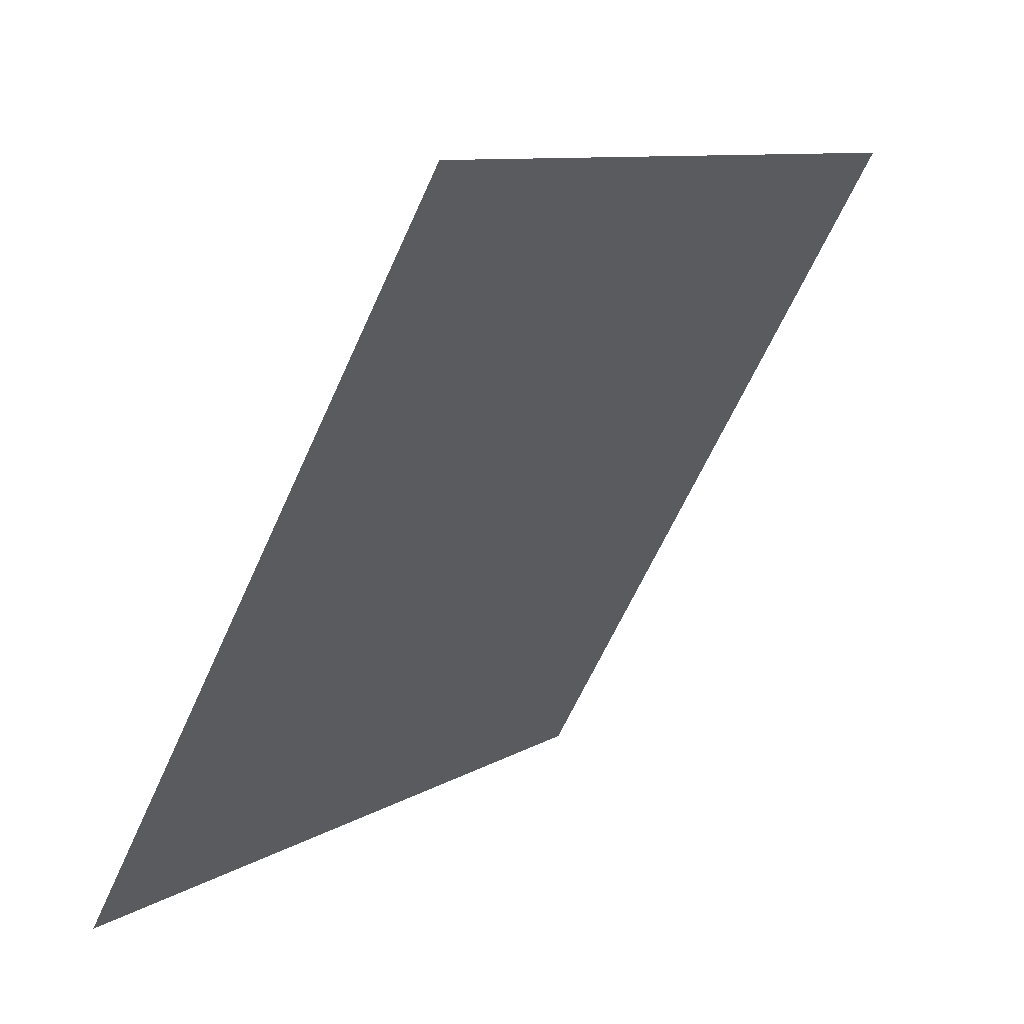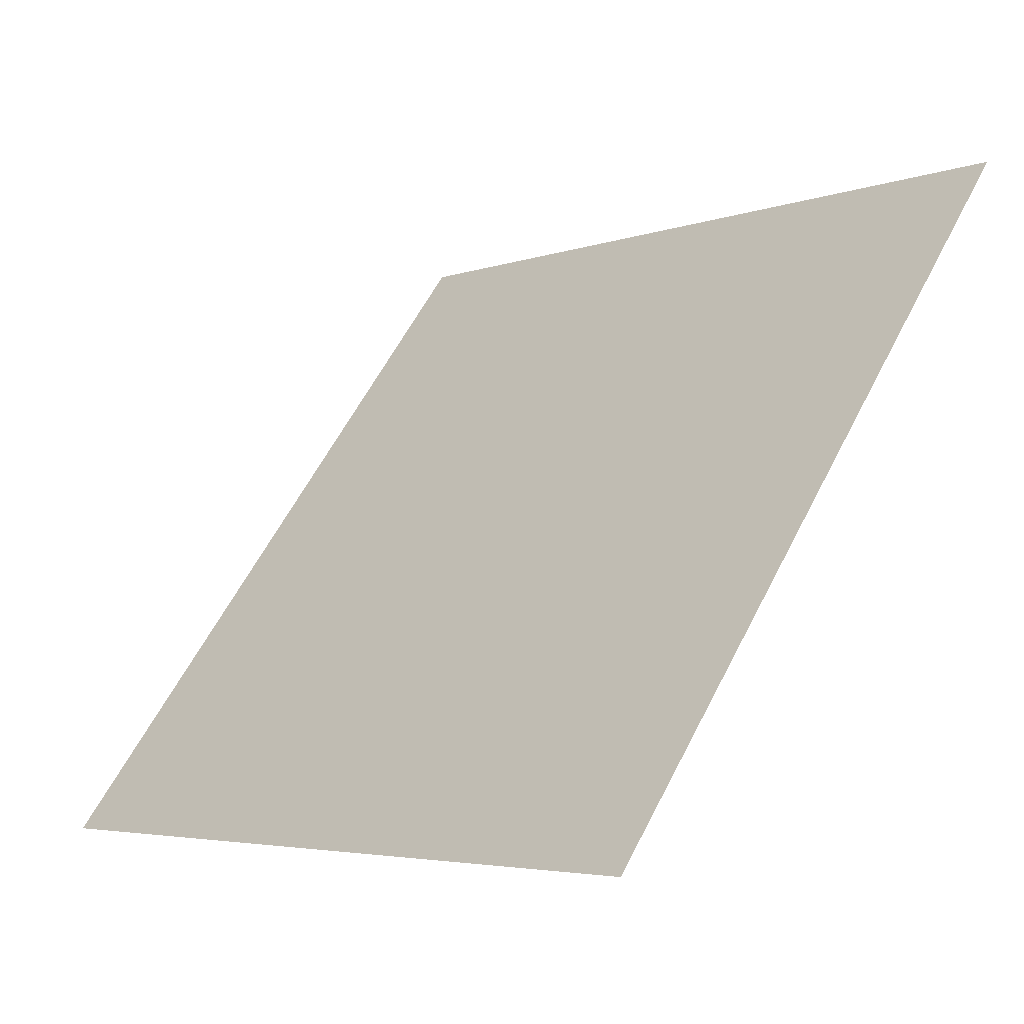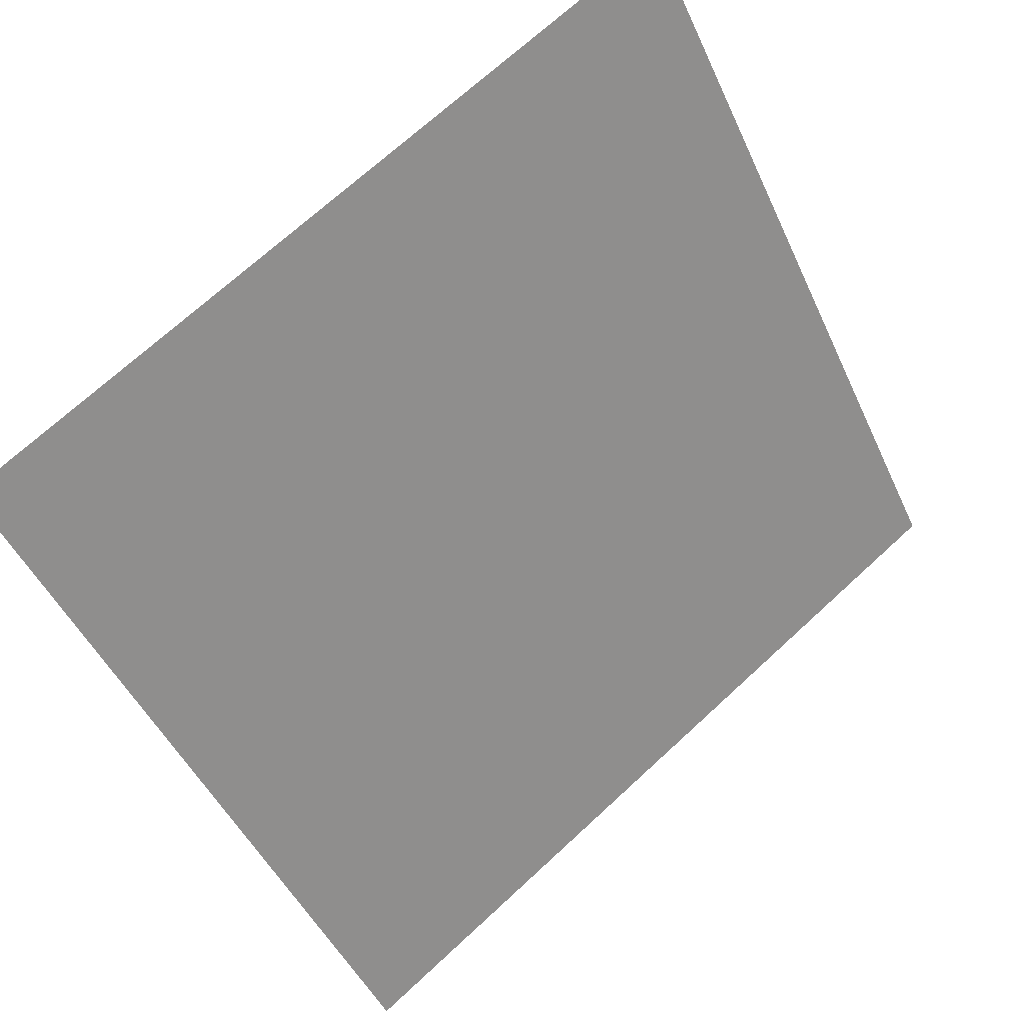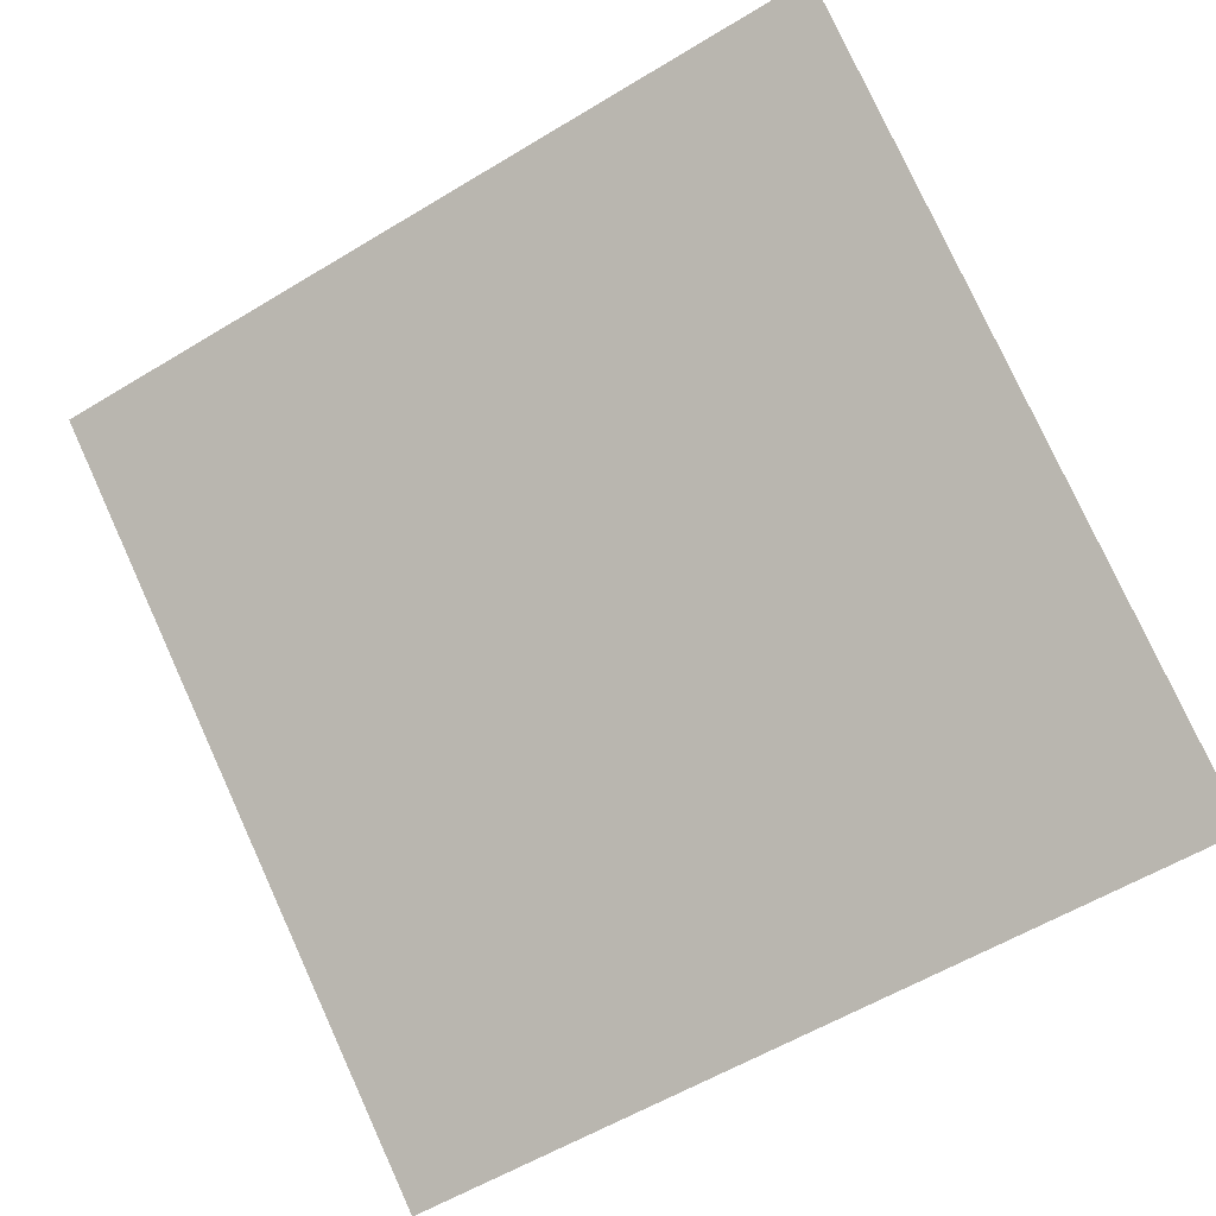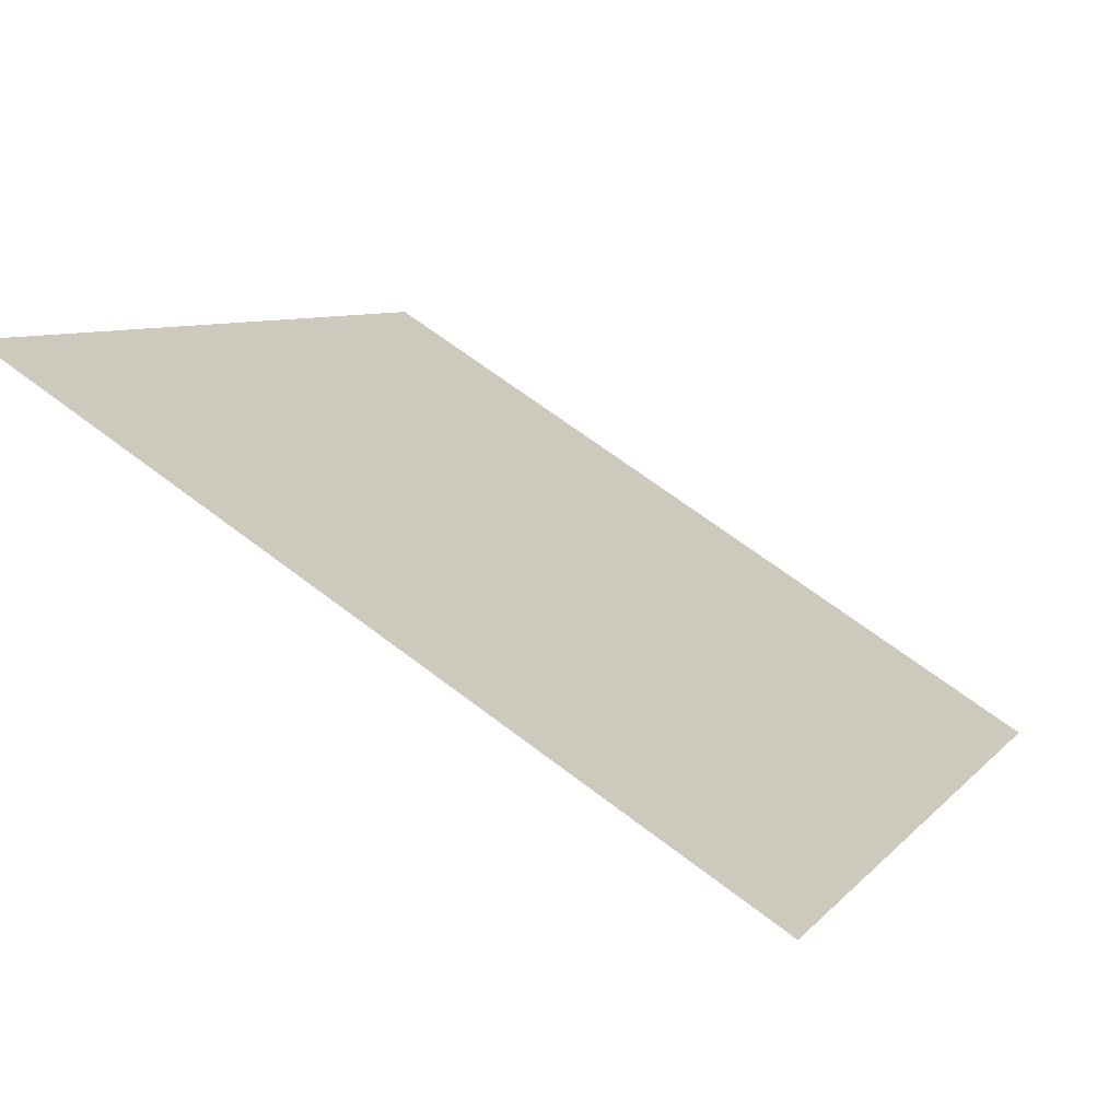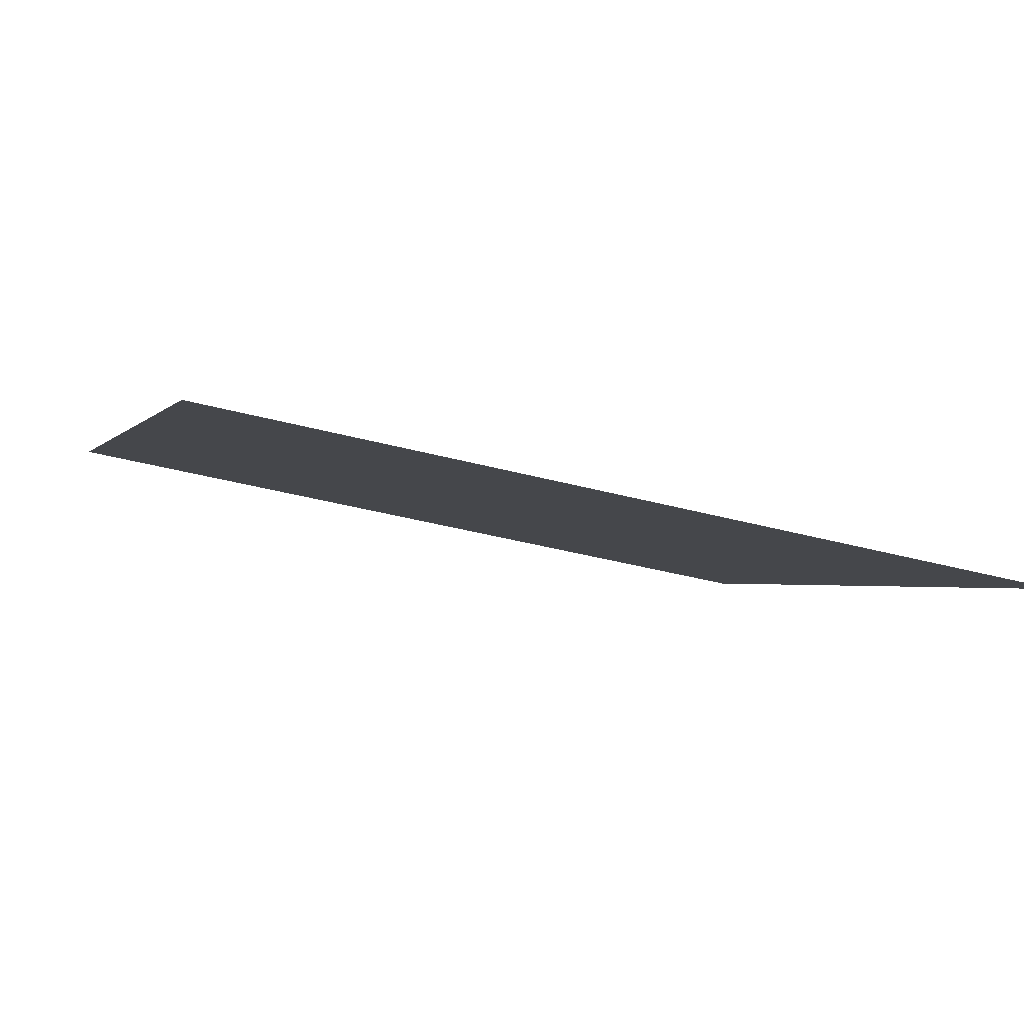
<metadata>
{"format":"obj","ext":"obj","renderer":"f3d","projection":"perspective","resolution":1024,"background":"white","views":[{"elev":-63.7,"azim":64.5,"up":"+Z"},{"elev":-5.1,"azim":47.2,"up":"+Z"},{"elev":71.1,"azim":-44.1,"up":"+Z"},{"elev":-60.4,"azim":32.6,"up":"+Y"},{"elev":66.9,"azim":-143.8,"up":"+Z"},{"elev":-40.1,"azim":160.8,"up":"+Y"}]}
</metadata>
<code>
v -0.05603 0.8817 0.6338
v -0.06259 0.8818 0.6339
v -0.06247 0.8857 0.6391
v -0.05591 0.8856 0.6391
f 4 3 2 1

</code>
